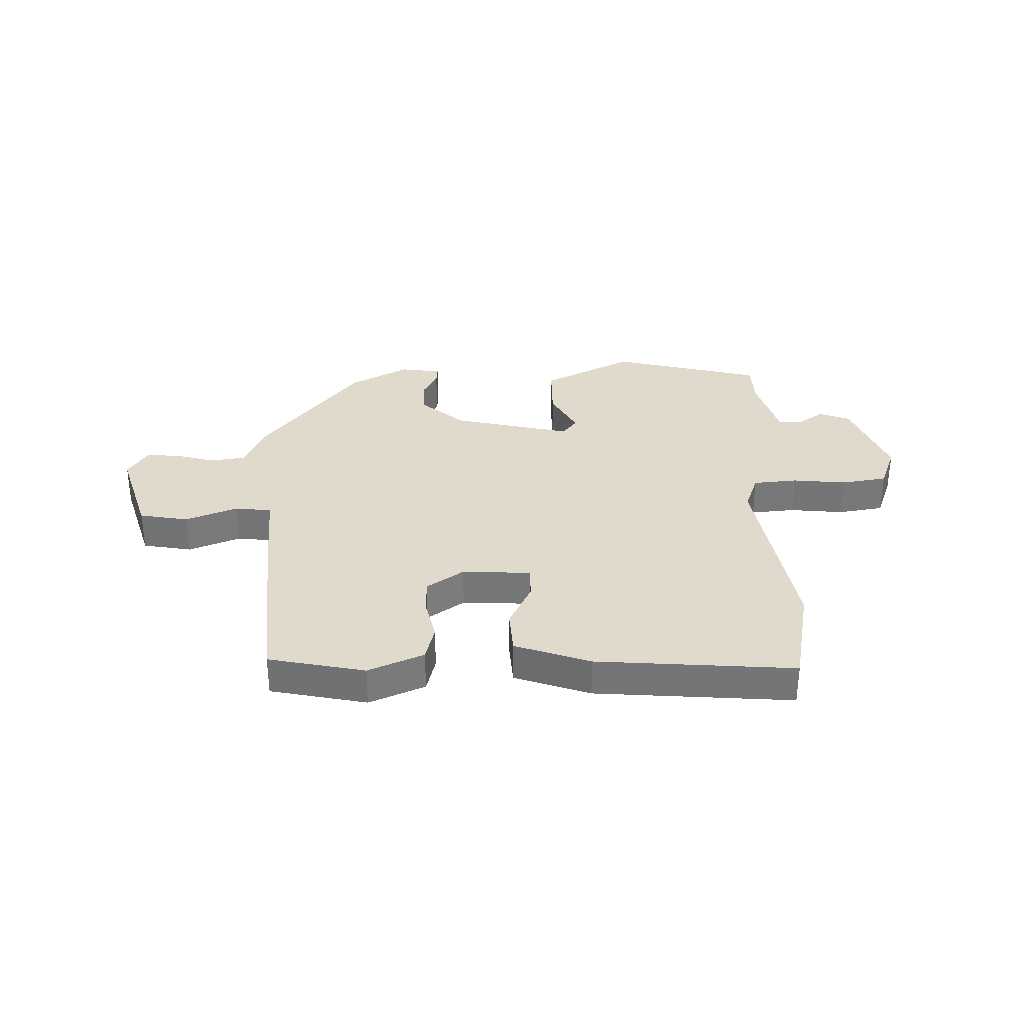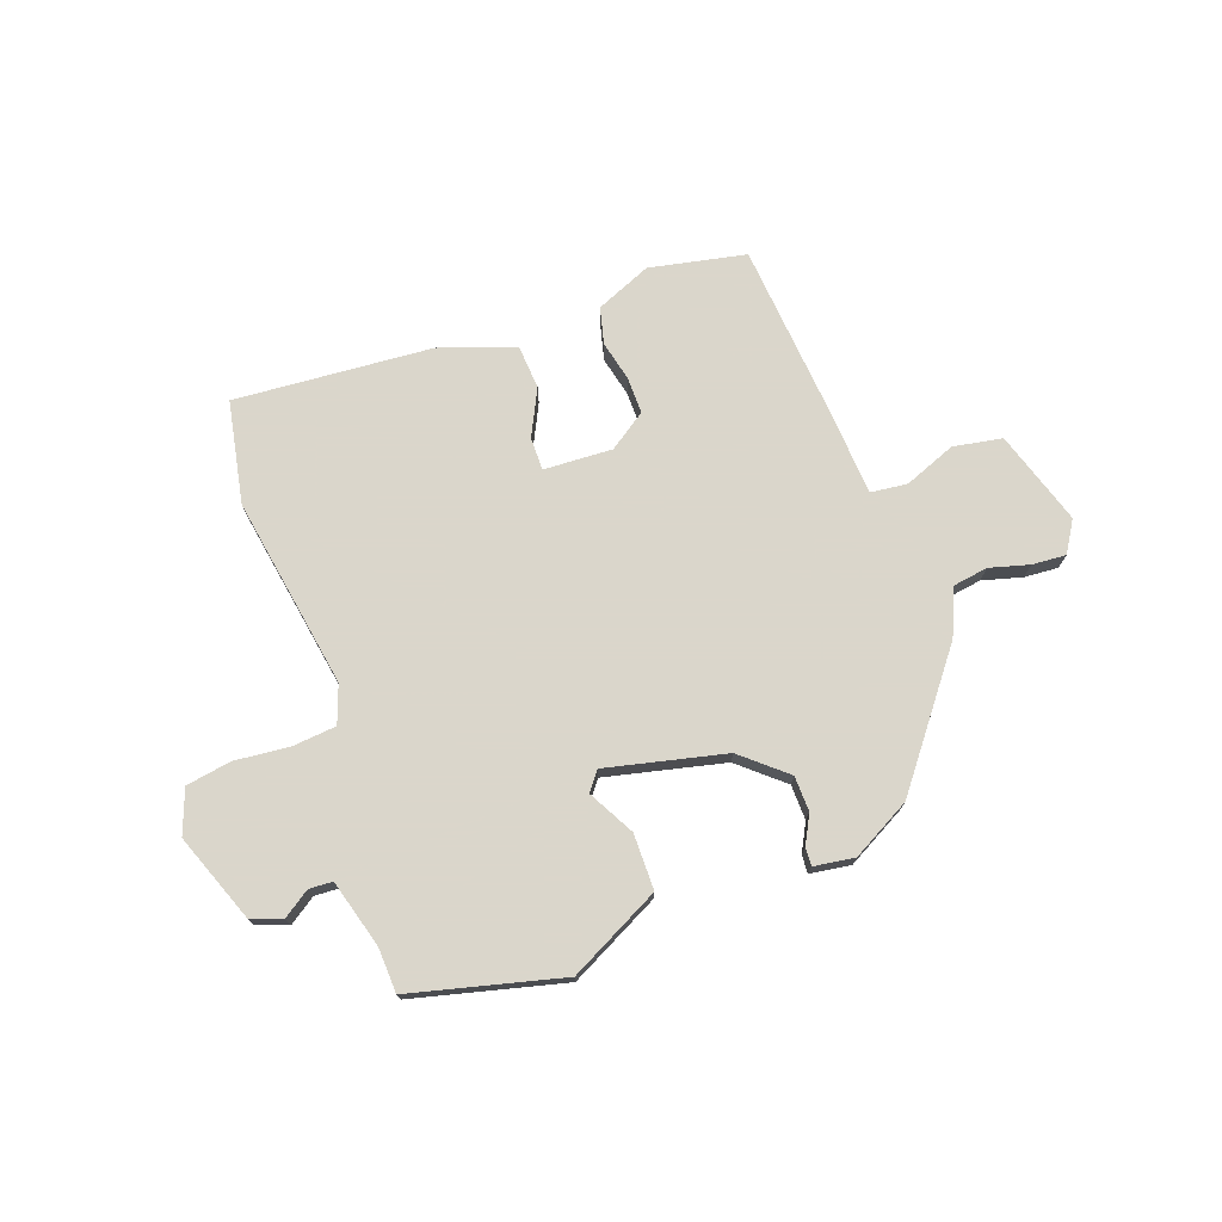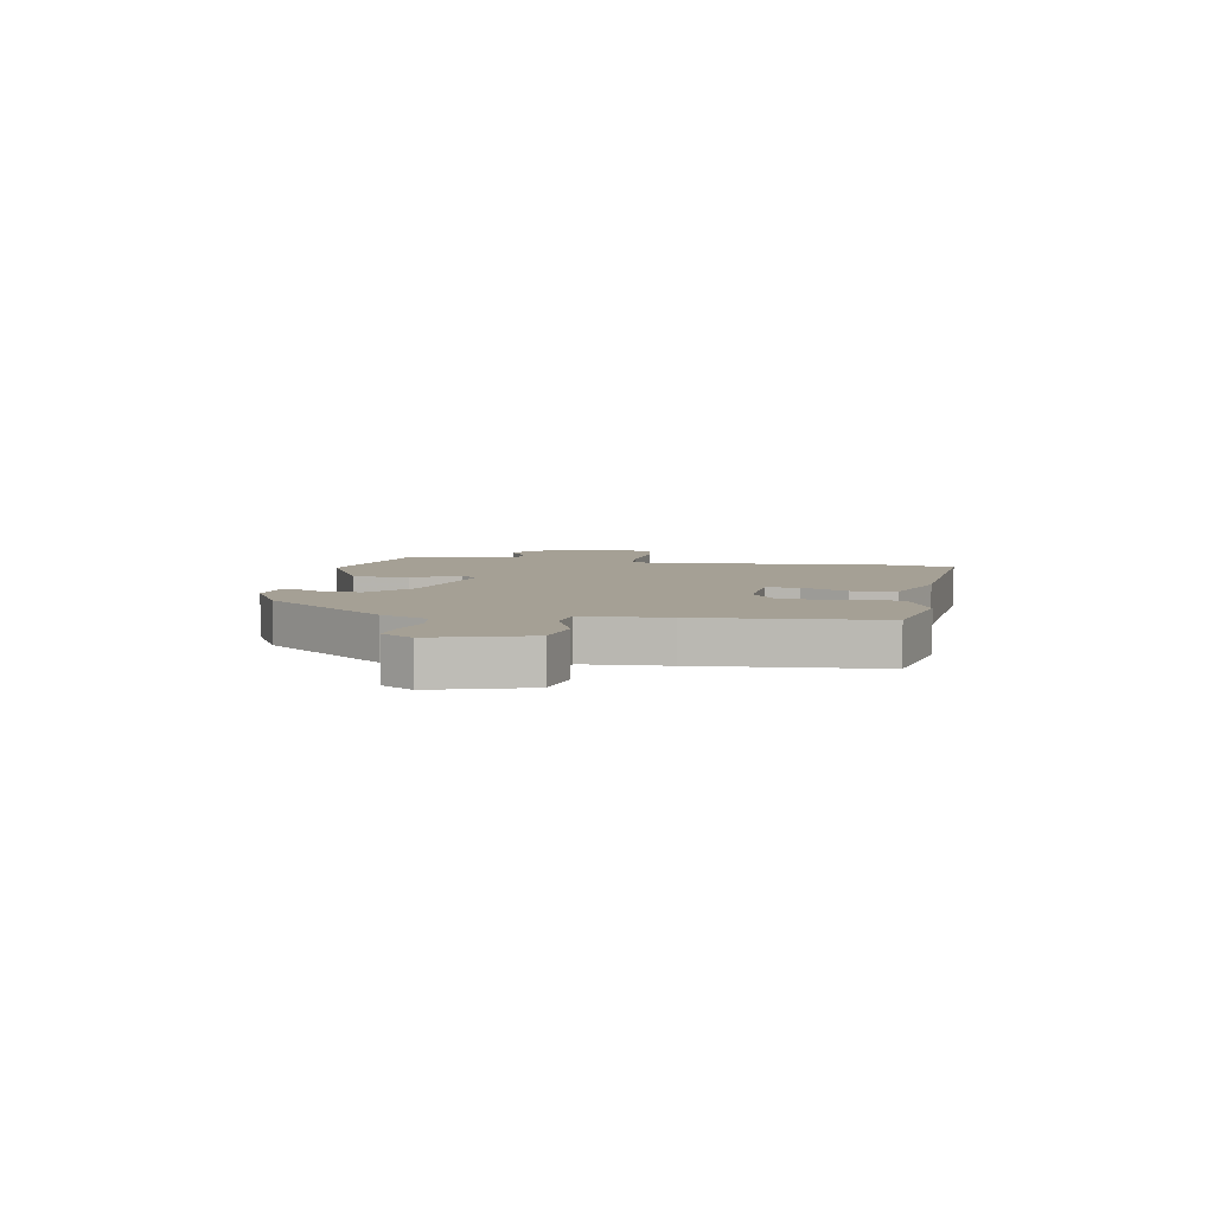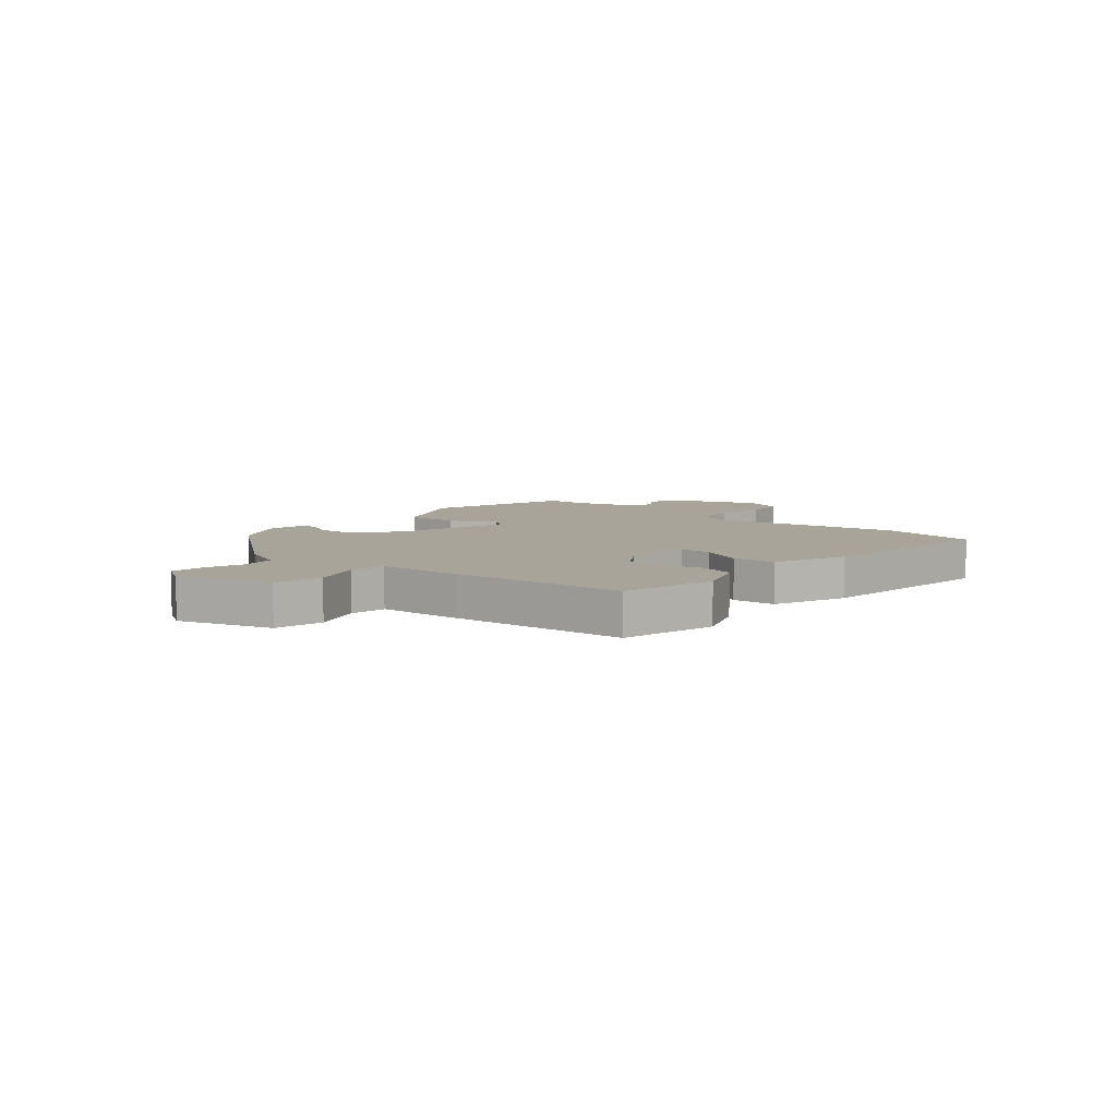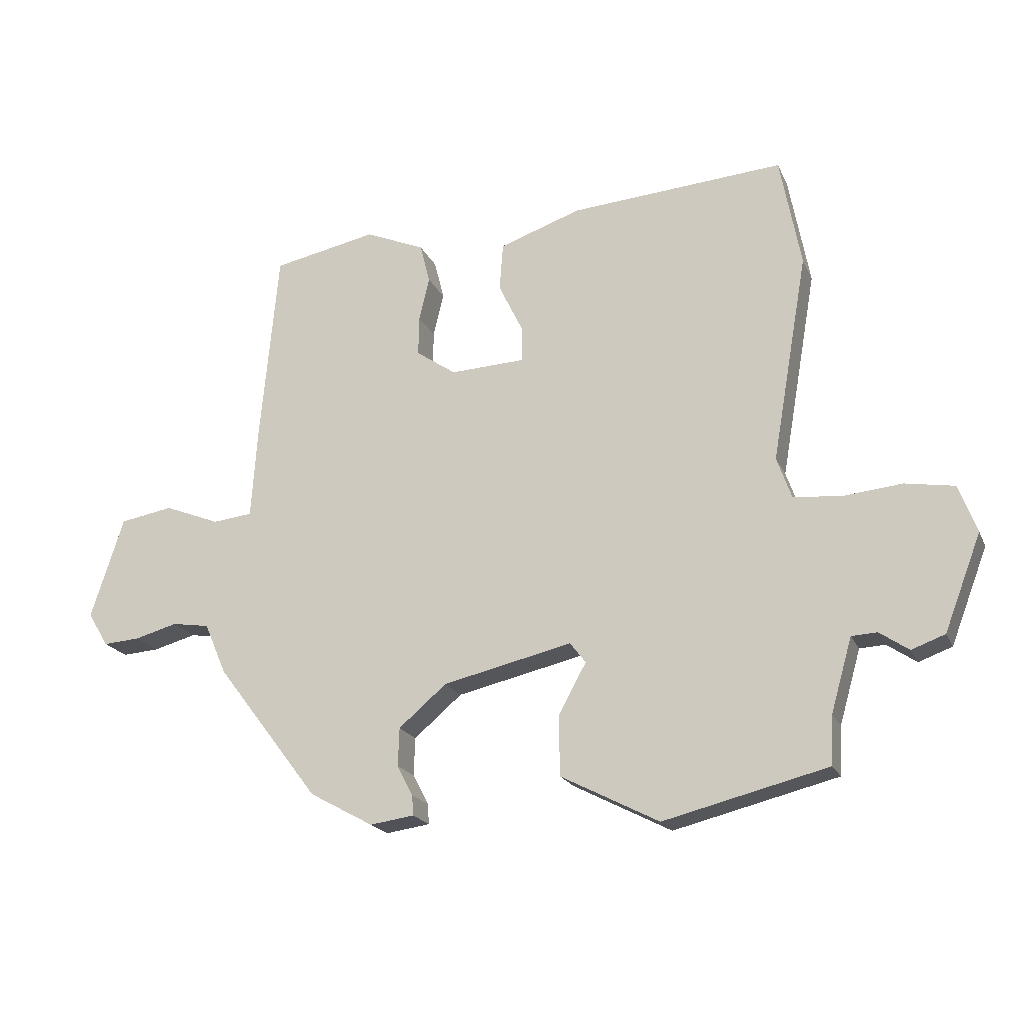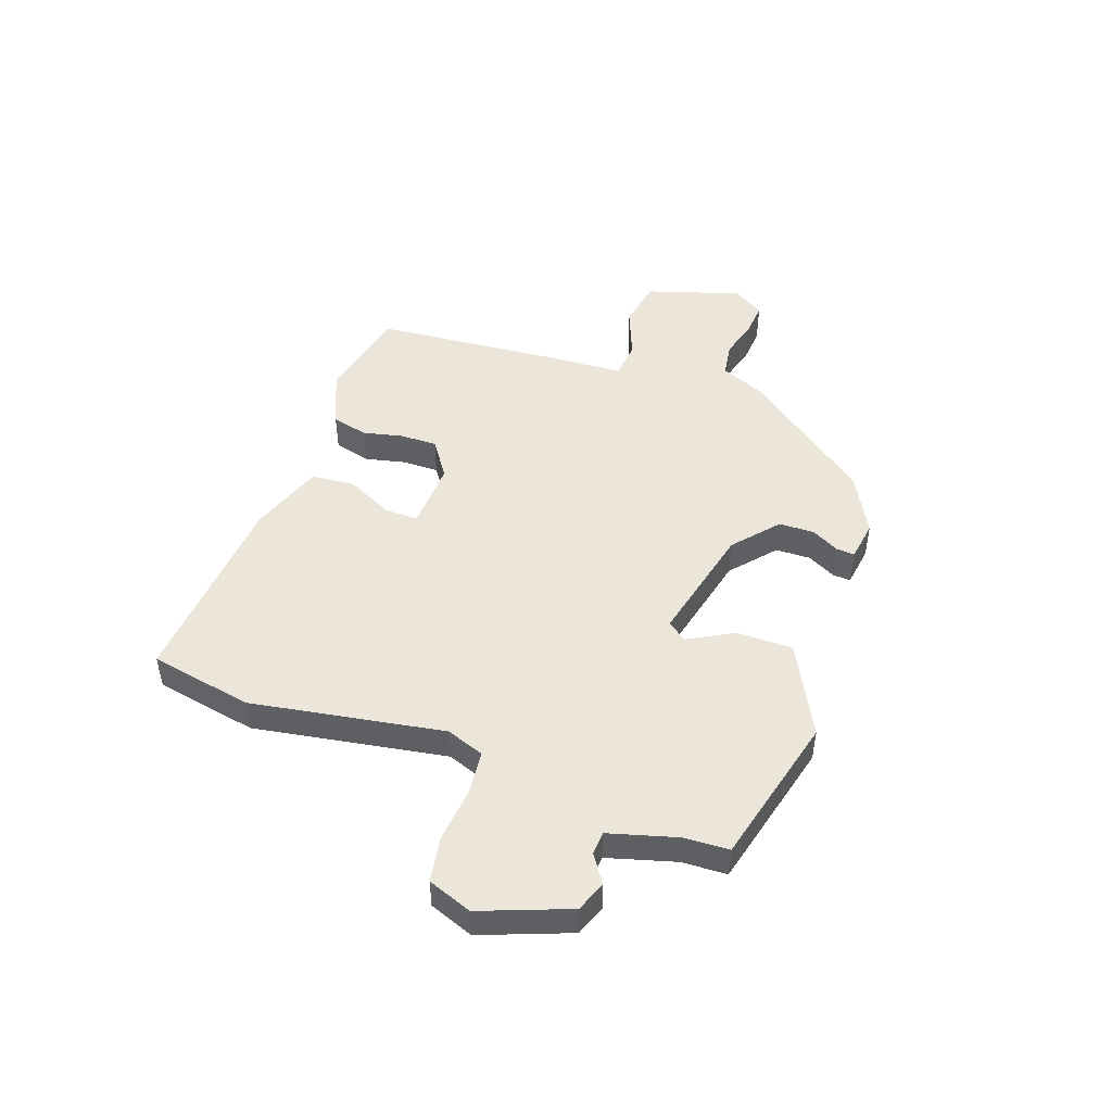
<metadata>
{"format":"obj","ext":"obj","renderer":"f3d","projection":"perspective","resolution":1024,"background":"white","views":[{"elev":33.1,"azim":-0.8,"up":"+Y"},{"elev":73.7,"azim":160.6,"up":"+Y"},{"elev":5.9,"azim":-79.0,"up":"+Y"},{"elev":7.2,"azim":-48.2,"up":"+Y"},{"elev":-20.2,"azim":19.1,"up":"+Z"},{"elev":47.9,"azim":109.9,"up":"+Y"}]}
</metadata>
<code>
v -0.423 0.07 0.513
v -0.25 0.07 0.547
v -0.151 0.07 0.504
v -0.135 0.07 0.439
v -0.152 0.07 0.367
v -0.153 0.07 0.301
v -0.087 0.07 0.255
v 0.036 0.07 0.26
v 0.036 0.07 0.319
v -0.004 0.07 0.402
v 0.002 0.07 0.481
v 0.137 0.07 0.527
v 0.491 0.07 0.551
v 0.525 0.07 0.367
v 0.465 0.07 0.024
v 0.489 0.07 -0.044
v 0.568 0.07 -0.052
v 0.665 0.07 -0.043
v 0.746 0.07 -0.057
v 0.775 0.07 -0.136
v 0.714 0.07 -0.293
v 0.659 0.07 -0.313
v 0.611 0.07 -0.28
v 0.569 0.07 -0.282
v 0.534 0.07 -0.403
v 0.53 0.07 -0.483
v 0.26 0.07 -0.549
v 0.098 0.07 -0.465
v 0.098 0.07 -0.365
v 0.143 0.07 -0.283
v 0.117 0.07 -0.249
v -0.096 0.07 -0.297
v -0.175 0.07 -0.364
v -0.177 0.07 -0.427
v -0.151 0.07 -0.477
v -0.149 0.07 -0.51
v -0.222 0.07 -0.52
v -0.327 0.07 -0.462
v -0.498 0.07 -0.238
v -0.534 0.07 -0.154
v -0.596 0.07 -0.144
v -0.667 0.07 -0.163
v -0.728 0.07 -0.167
v -0.762 0.07 -0.111
v -0.708 0.07 0.057
v -0.62 0.07 0.072
v -0.528 0.07 0.035
v -0.462 0.07 0.042
v -0.452 0.07 0.192
v -0.423 0 0.513
v -0.25 0 0.547
v -0.151 0 0.504
v -0.135 0 0.439
v -0.152 0 0.367
v -0.153 0 0.301
v -0.087 0 0.255
v 0.036 0 0.26
v 0.036 0 0.319
v -0.004 0 0.402
v 0.002 0 0.481
v 0.137 0 0.527
v 0.491 0 0.551
v 0.525 0 0.367
v 0.465 0 0.024
v 0.489 0 -0.044
v 0.568 0 -0.052
v 0.665 0 -0.043
v 0.746 0 -0.057
v 0.775 0 -0.136
v 0.714 0 -0.293
v 0.659 0 -0.313
v 0.611 0 -0.28
v 0.569 0 -0.282
v 0.534 0 -0.403
v 0.53 0 -0.483
v 0.26 0 -0.549
v 0.098 0 -0.465
v 0.098 0 -0.365
v 0.143 0 -0.283
v 0.117 0 -0.249
v -0.096 0 -0.297
v -0.175 0 -0.364
v -0.177 0 -0.427
v -0.151 0 -0.477
v -0.149 0 -0.51
v -0.222 0 -0.52
v -0.327 0 -0.462
v -0.498 0 -0.238
v -0.534 0 -0.154
v -0.596 0 -0.144
v -0.667 0 -0.163
v -0.728 0 -0.167
v -0.762 0 -0.111
v -0.708 0 0.057
v -0.62 0 0.072
v -0.528 0 0.035
v -0.462 0 0.042
v -0.452 0 0.192
f 48 49 1 2
f 44 45 46 47
f 44 47 48
f 41 42 43 44
f 40 41 44 48
f 34 35 36 37
f 33 34 37 38
f 32 33 38 39
f 27 28 29 30
f 25 26 27 30
f 24 25 30 31
f 23 24 31
f 20 21 22 23
f 20 23 31
f 17 18 19 20
f 16 17 20 31
f 15 16 31 32
f 9 10 11 12
f 8 9 12 13
f 2 3 4 5
f 2 5 6
f 48 2 6
f 40 48 6 7
f 39 40 7 8
f 14 15 32 39
f 8 13 14 39
f 51 50 98 97
f 96 95 94 93
f 97 96 93
f 93 92 91 90
f 97 93 90 89
f 86 85 84 83
f 87 86 83 82
f 88 87 82 81
f 79 78 77 76
f 79 76 75 74
f 80 79 74 73
f 80 73 72
f 72 71 70 69
f 80 72 69
f 69 68 67 66
f 80 69 66 65
f 81 80 65 64
f 61 60 59 58
f 62 61 58 57
f 54 53 52 51
f 55 54 51
f 55 51 97
f 56 55 97 89
f 57 56 89 88
f 88 81 64 63
f 88 63 62 57
f 1 50 51 2
f 2 51 52 3
f 3 52 53 4
f 4 53 54 5
f 5 54 55 6
f 6 55 56 7
f 7 56 57 8
f 8 57 58 9
f 9 58 59 10
f 10 59 60 11
f 11 60 61 12
f 12 61 62 13
f 13 62 63 14
f 14 63 64 15
f 15 64 65 16
f 16 65 66 17
f 17 66 67 18
f 18 67 68 19
f 19 68 69 20
f 20 69 70 21
f 21 70 71 22
f 22 71 72 23
f 23 72 73 24
f 24 73 74 25
f 25 74 75 26
f 26 75 76 27
f 27 76 77 28
f 28 77 78 29
f 29 78 79 30
f 30 79 80 31
f 31 80 81 32
f 32 81 82 33
f 33 82 83 34
f 34 83 84 35
f 35 84 85 36
f 36 85 86 37
f 37 86 87 38
f 38 87 88 39
f 39 88 89 40
f 40 89 90 41
f 41 90 91 42
f 42 91 92 43
f 43 92 93 44
f 44 93 94 45
f 45 94 95 46
f 46 95 96 47
f 47 96 97 48
f 48 97 98 49
f 49 98 50 1

</code>
